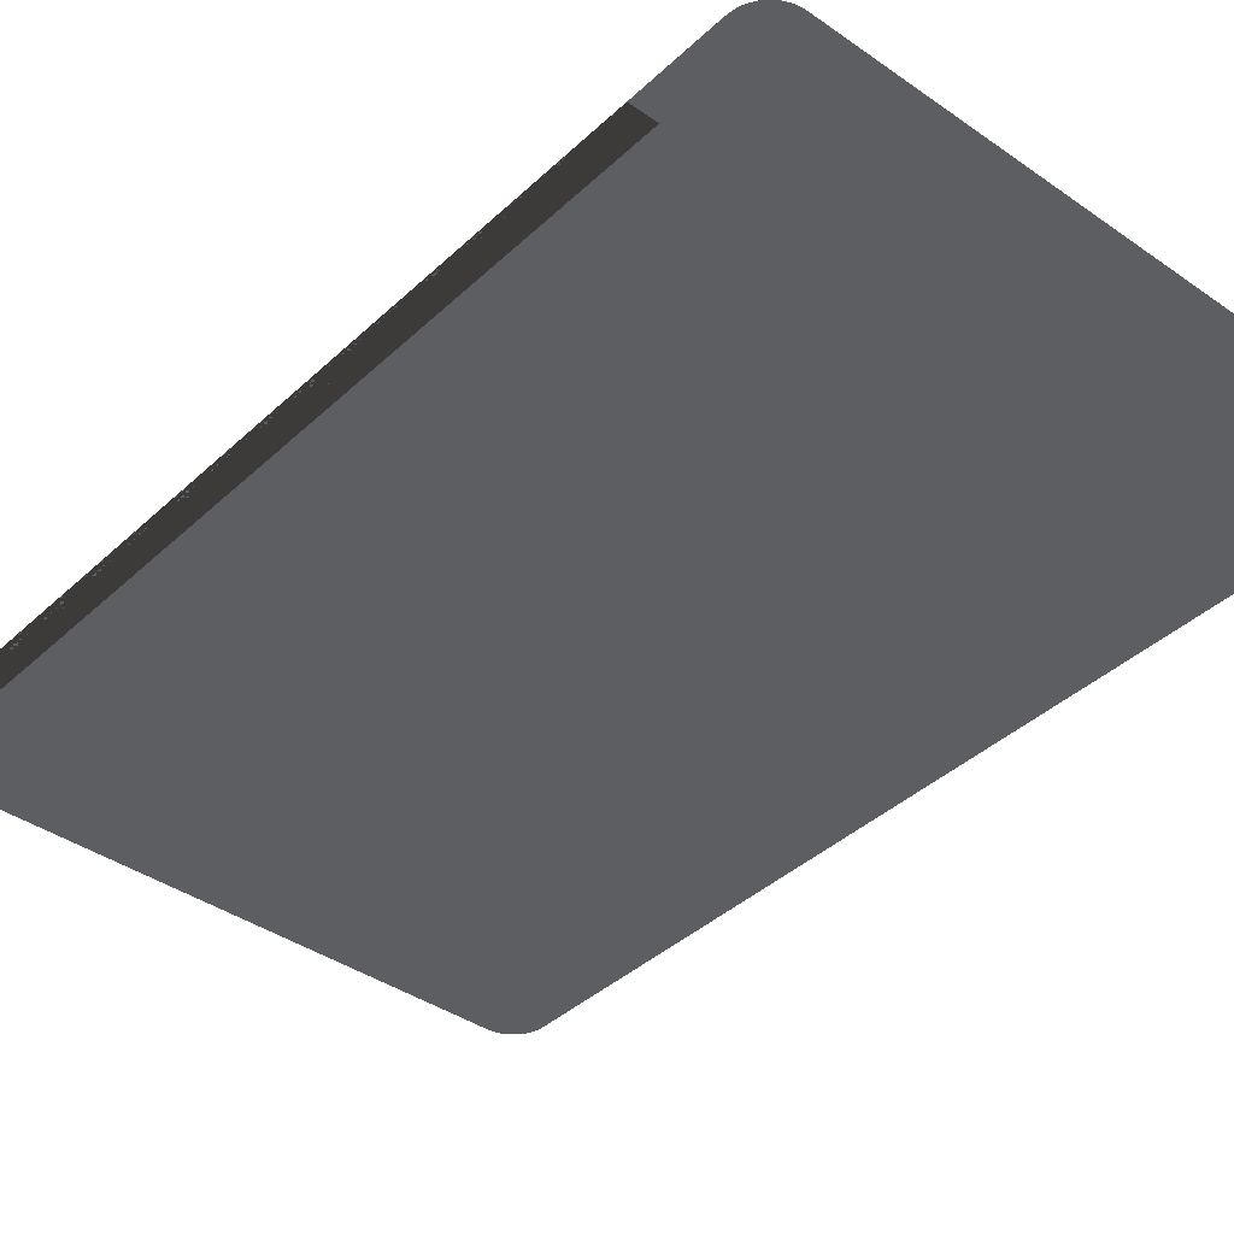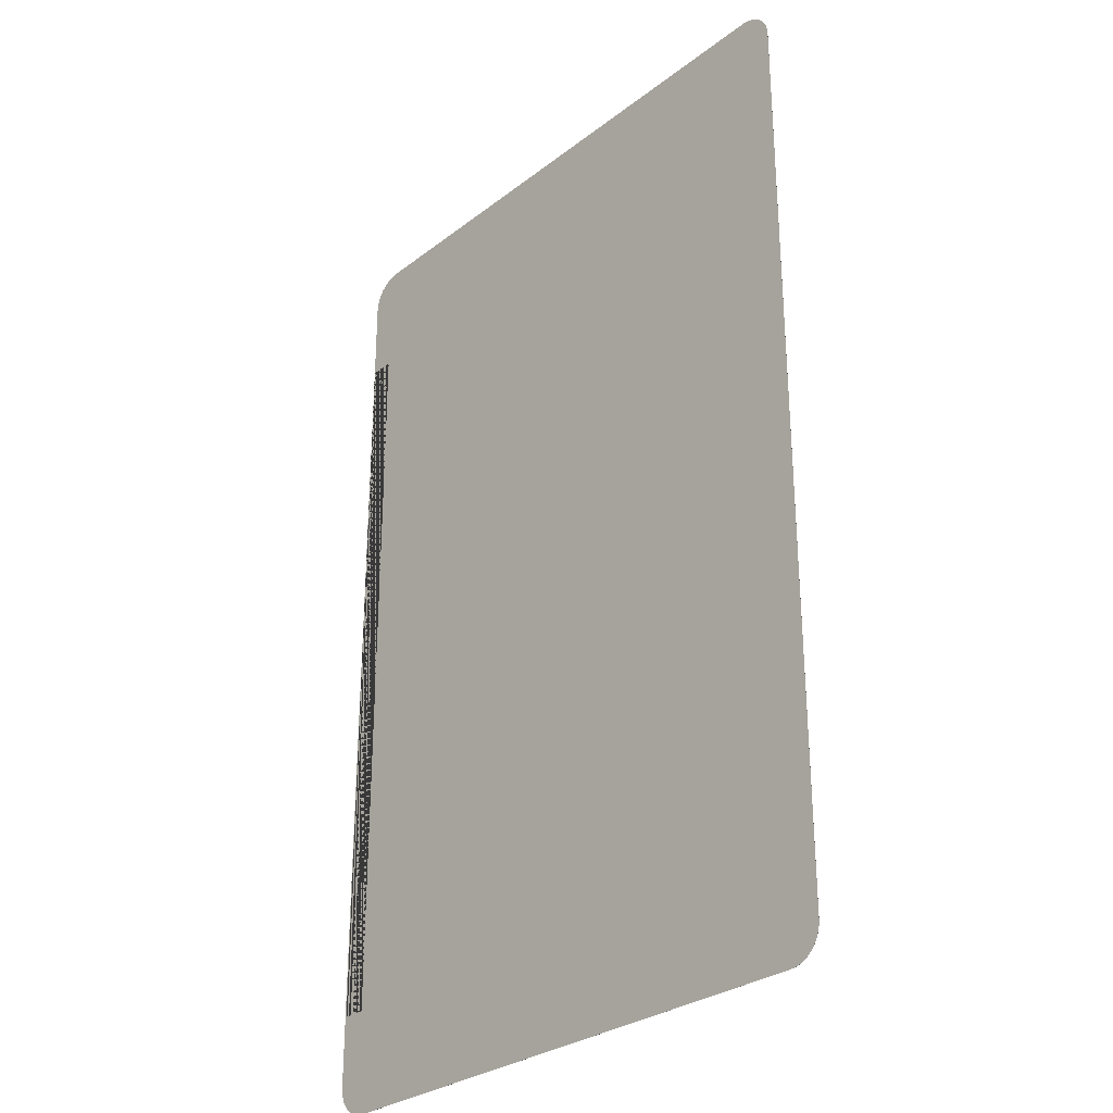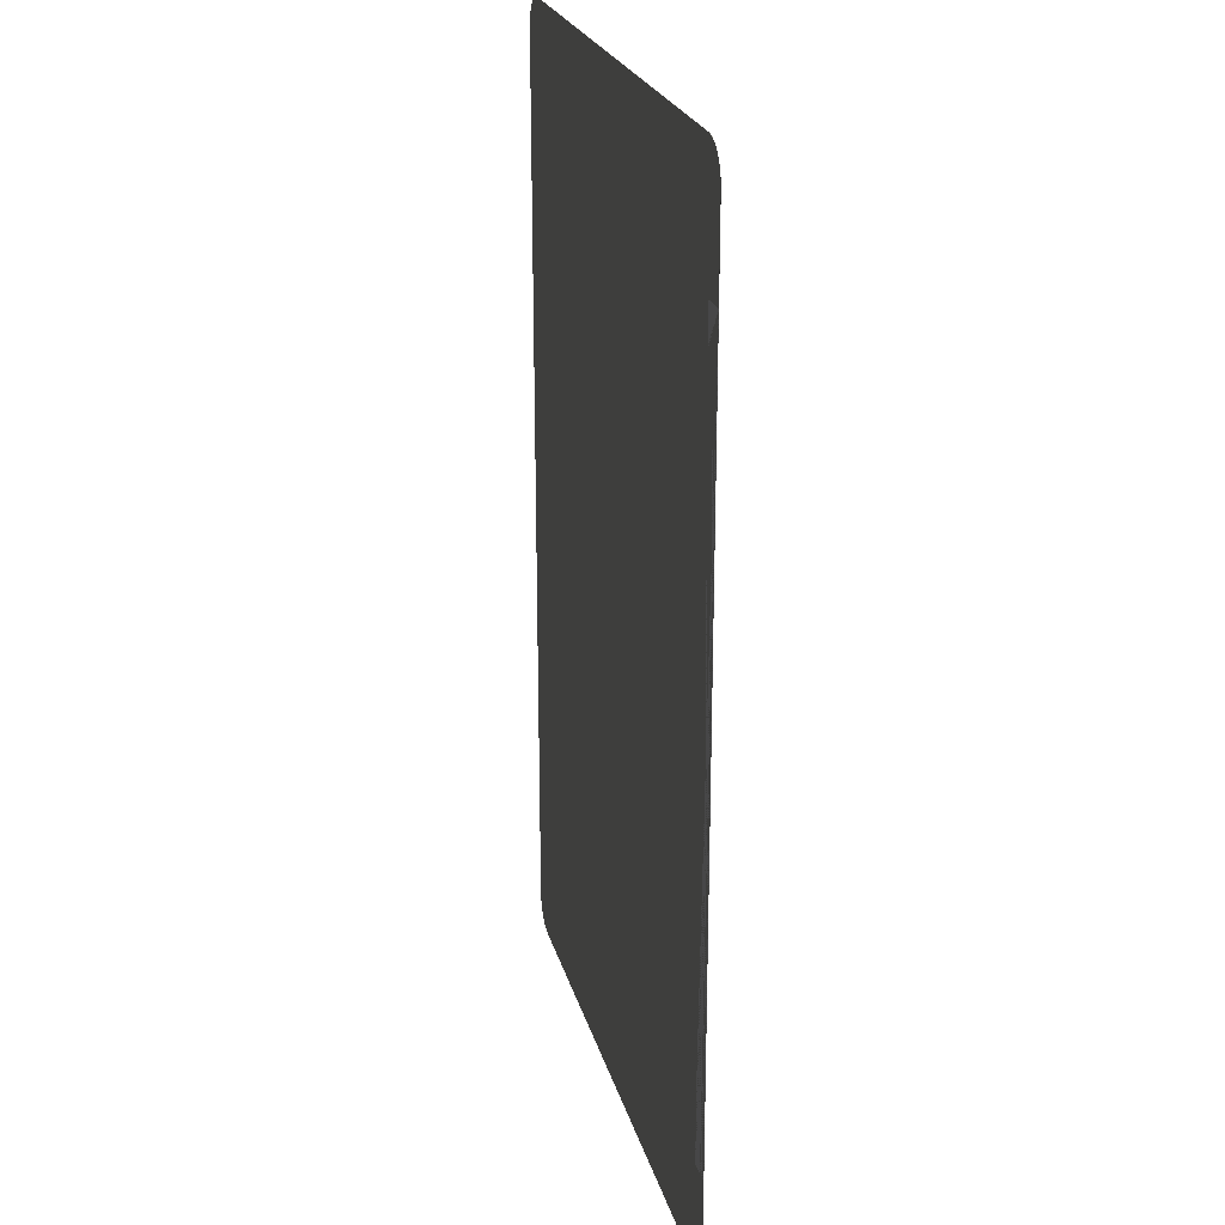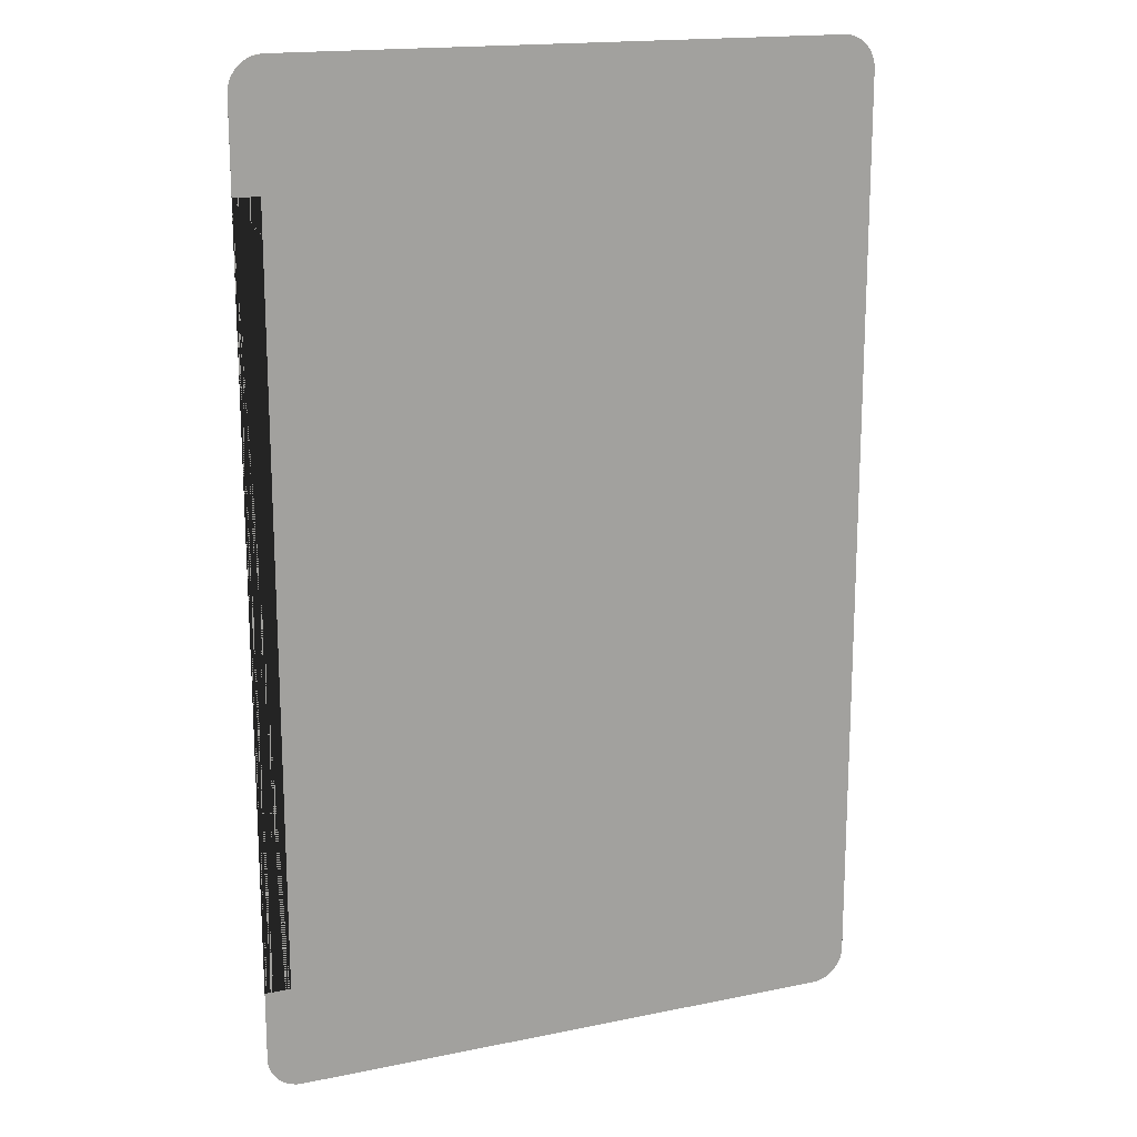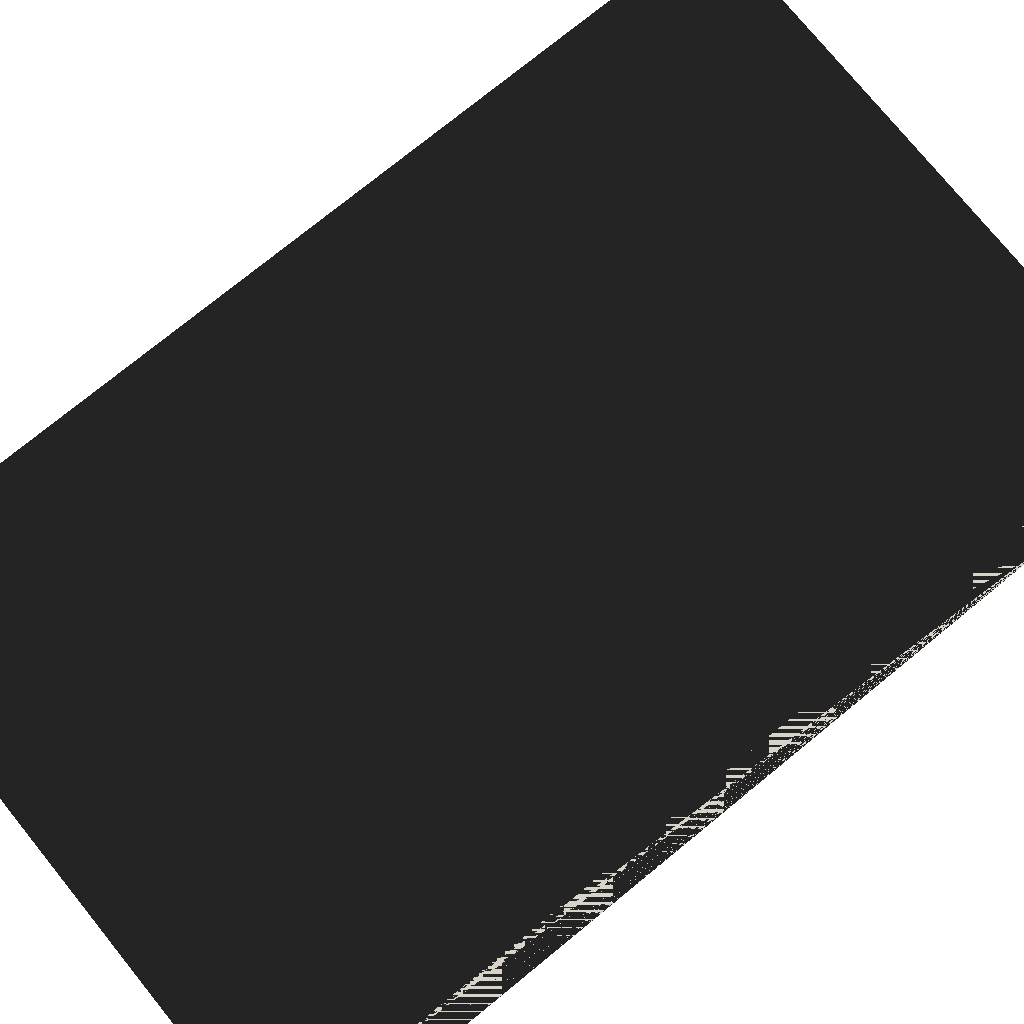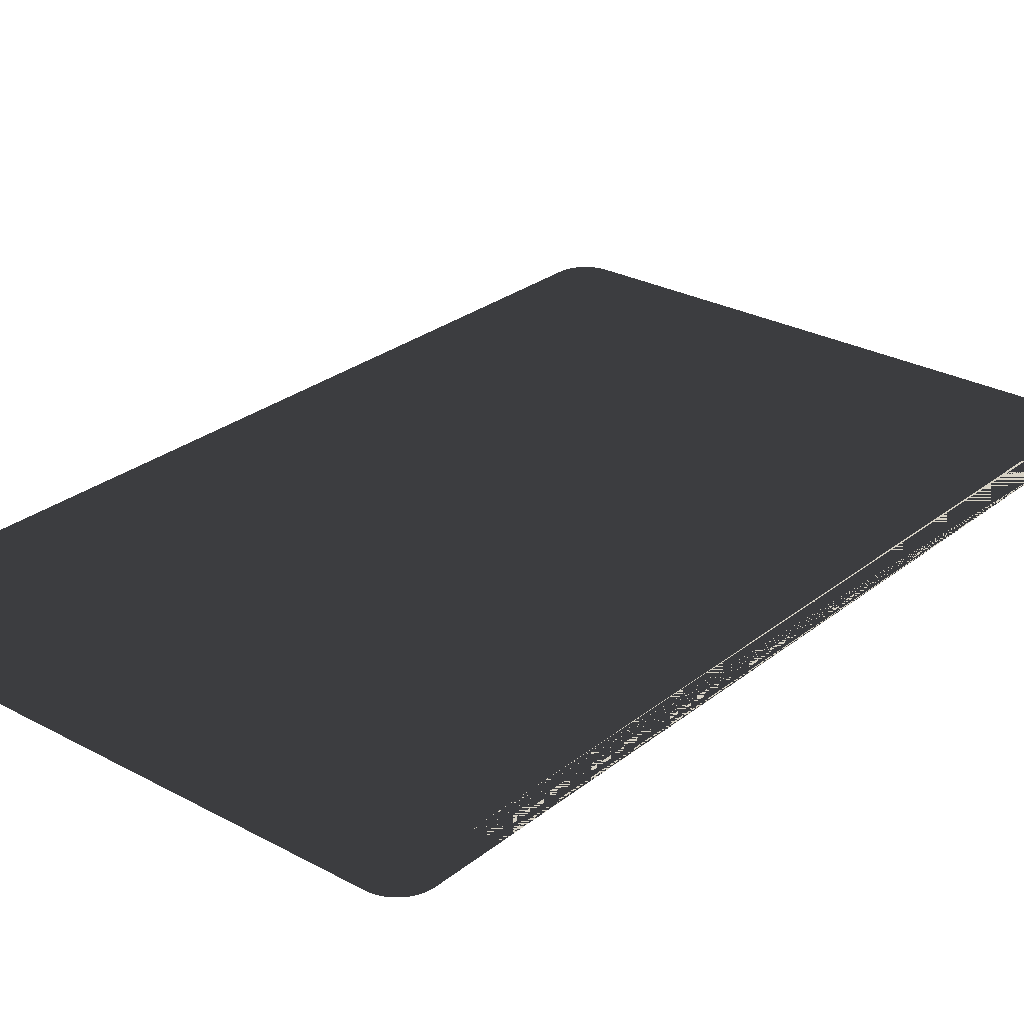
<metadata>
{"format":"obj","ext":"obj","renderer":"f3d","projection":"perspective","resolution":1024,"background":"white","views":[{"elev":-39.4,"azim":139.0,"up":"+Z"},{"elev":-29.0,"azim":-131.4,"up":"+Y"},{"elev":23.5,"azim":75.9,"up":"+Y"},{"elev":17.0,"azim":157.5,"up":"+Y"},{"elev":76.7,"azim":50.9,"up":"+Z"},{"elev":27.3,"azim":39.8,"up":"+Z"}]}
</metadata>
<code>
o bottomCase
v -9.178 19.66 0.8484
v -9.178 19.66 1.385
v 7.698 19.66 1.385
v 7.698 19.66 0.8484
v -10.17 18.81 1.385
v -10.17 18.81 0.8484
v -10.18 18.66 0.8484
v -10.18 18.66 1.385
v -10.13 18.97 1.385
v -10.13 18.97 0.8484
v -10.07 19.11 1.385
v -10.07 19.11 0.8484
v -9.991 19.25 1.385
v -9.991 19.25 0.8484
v -9.888 19.37 1.385
v -9.888 19.37 0.8484
v -9.768 19.47 1.385
v -9.768 19.47 0.8484
v -9.634 19.55 1.385
v -9.634 19.55 0.8484
v -9.489 19.61 1.385
v -9.489 19.61 0.8484
v -9.335 19.65 1.385
v -9.335 19.65 0.8484
v -10.18 -8.883 0.8484
v -10.18 -8.883 1.385
v -9.335 -9.875 1.385
v -9.335 -9.875 0.8484
v -9.178 -9.887 0.8484
v -9.178 -9.887 1.385
v -9.489 -9.838 1.385
v -9.489 -9.838 0.8484
v -9.634 -9.777 1.385
v -9.634 -9.777 0.8484
v -9.768 -9.695 1.385
v -9.768 -9.695 0.8484
v -9.888 -9.593 1.385
v -9.888 -9.593 0.8484
v -9.991 -9.473 1.385
v -9.991 -9.473 0.8484
v -10.07 -9.339 1.385
v -10.07 -9.339 0.8484
v -10.13 -9.193 1.385
v -10.13 -9.193 0.8484
v -10.17 -9.04 1.385
v -10.17 -9.04 0.8484
v 7.698 -9.887 0.8484
v 7.698 -9.887 1.385
v 7.855 19.65 0.8484
v 8.008 19.61 0.8484
v 8.154 19.55 0.8484
v 8.288 19.47 0.8484
v 8.408 19.37 0.8484
v 8.51 19.25 0.8484
v 8.592 19.11 0.8484
v 8.653 18.97 0.8484
v 8.69 18.81 0.8484
v 8.702 18.66 0.8484
v 8.702 -8.883 0.8484
v 8.69 -9.04 0.8484
v 8.653 -9.193 0.8484
v 8.592 -9.339 0.8484
v 8.51 -9.473 0.8484
v 8.408 -9.593 0.8484
v 8.288 -9.695 0.8484
v 8.154 -9.777 0.8484
v 8.008 -9.838 0.8484
v 7.855 -9.875 0.8484
v 8.69 -9.04 1.385
v 8.702 -8.883 1.385
v 8.653 -9.193 1.385
v 8.592 -9.339 1.385
v 8.51 -9.473 1.385
v 8.408 -9.593 1.385
v 8.288 -9.695 1.385
v 8.154 -9.777 1.385
v 8.008 -9.838 1.385
v 7.855 -9.875 1.385
v 7.855 19.65 1.385
v 8.008 19.61 1.385
v 8.154 19.55 1.385
v 8.288 19.47 1.385
v 8.408 19.37 1.385
v 8.51 19.25 1.385
v 8.592 19.11 1.385
v 8.653 18.97 1.385
v 8.69 18.81 1.385
v 8.702 18.66 1.385
v 7.919 -6.766 1.385
v 7.919 16.04 1.385
v 8.702 16.04 1.385
v 8.702 -6.766 1.385
v 8.702 16.04 1.017
v 8.702 -6.766 1.017
v 8.626 -6.766 1.093
v 8.626 16.04 1.093
g Default
f 1 2 3 4
f 5 6 7 8
f 9 10 6 5
f 11 12 10 9
f 13 14 12 11
f 15 16 14 13
f 17 18 16 15
f 19 20 18 17
f 21 22 20 19
f 23 24 22 21
f 2 1 24 23
f 25 26 8 7
f 27 28 29 30
f 31 32 28 27
f 33 34 32 31
f 35 36 34 33
f 37 38 36 35
f 39 40 38 37
f 41 42 40 39
f 43 44 42 41
f 45 46 44 43
f 26 25 46 45
f 30 29 47 48
f 29 28 32 34 36 38 40 42 44 46 25 7 6 10 12 14 16 18 20 22 24 1 4 49 50 51 52 53 54 55 56 57 58 59 60 61 62 63 64 65 66 67 68 47
f 69 60 59 70
f 71 61 60 69
f 72 62 61 71
f 73 63 62 72
f 74 64 63 73
f 75 65 64 74
f 76 66 65 75
f 77 67 66 76
f 78 68 67 77
f 48 47 68 78
f 79 49 4 3
f 80 50 49 79
f 81 51 50 80
f 82 52 51 81
f 83 53 52 82
f 84 54 53 83
f 85 55 54 84
f 86 56 55 85
f 87 57 56 86
f 88 58 57 87
f 89 90 91 88 87 86 85 84 83 82 81 80 79 3 2 23 21 19 17 15 13 11 9 5 8 26 45 43 41 39 37 35 33 31 27 30 48 78 77 76 75 74 73 72 71 69 70 92
f 92 70 59 58 88 91 93 94
f 94 95 89 92
f 91 90 96 93
f 96 95 94 93
f 90 89 95 96
o TopCase
v 8.702 16.02 1.397
v 8.702 18.66 1.397
v 7.855 19.65 1.397
v 7.698 19.66 1.397
v 8.008 19.61 1.397
v 8.154 19.55 1.397
v 8.288 19.47 1.397
v 8.408 19.37 1.397
v 8.51 19.25 1.397
v 8.592 19.11 1.397
v 8.653 18.97 1.397
v 8.69 18.81 1.397
v -9.178 19.66 1.397
v -10.17 18.81 1.397
v -10.18 18.66 1.397
v -10.13 18.97 1.397
v -10.07 19.11 1.397
v -9.991 19.25 1.397
v -9.888 19.37 1.397
v -9.768 19.47 1.397
v -9.634 19.55 1.397
v -9.489 19.61 1.397
v -9.335 19.65 1.397
v -10.18 -8.883 1.397
v -9.335 -9.875 1.397
v -9.178 -9.887 1.397
v -9.489 -9.838 1.397
v -9.634 -9.777 1.397
v -9.768 -9.695 1.397
v -9.888 -9.593 1.397
v -9.991 -9.473 1.397
v -10.07 -9.339 1.397
v -10.13 -9.193 1.397
v -10.17 -9.04 1.397
v 7.698 -9.887 1.397
v 8.69 -9.04 1.397
v 8.702 -8.883 1.397
v 8.653 -9.193 1.397
v 8.592 -9.339 1.397
v 8.51 -9.473 1.397
v 8.408 -9.593 1.397
v 8.288 -9.695 1.397
v 8.154 -9.777 1.397
v 8.008 -9.838 1.397
v 7.855 -9.875 1.397
v 8.702 -6.779 1.397
v 7.919 16.02 1.397
v 7.919 -6.779 1.397
v 7.919 16.02 1.395
v 7.919 -6.779 1.395
v 8.702 -6.779 1.395
v 8.702 -8.883 1.395
v 8.69 -9.04 1.395
v 8.653 -9.193 1.395
v 8.592 -9.339 1.395
v 8.51 -9.473 1.395
v 8.408 -9.593 1.395
v 8.288 -9.695 1.395
v 8.154 -9.777 1.395
v 8.008 -9.838 1.395
v 7.855 -9.875 1.395
v 7.698 -9.887 1.395
v -9.178 -9.887 1.395
v -9.335 -9.875 1.395
v -9.489 -9.838 1.395
v -9.634 -9.777 1.395
v -9.768 -9.695 1.395
v -9.888 -9.593 1.395
v -9.991 -9.473 1.395
v -10.07 -9.339 1.395
v -10.13 -9.193 1.395
v -10.17 -9.04 1.395
v -10.18 -8.883 1.395
v -10.18 18.66 1.395
v -10.17 18.81 1.395
v -10.13 18.97 1.395
v -10.07 19.11 1.395
v -9.991 19.25 1.395
v -9.888 19.37 1.395
v -9.768 19.47 1.395
v -9.634 19.55 1.395
v -9.489 19.61 1.395
v -9.335 19.65 1.395
v -9.178 19.66 1.395
v 7.698 19.66 1.395
v 7.855 19.65 1.395
v 8.008 19.61 1.395
v 8.154 19.55 1.395
v 8.288 19.47 1.395
v 8.408 19.37 1.395
v 8.51 19.25 1.395
v 8.592 19.11 1.395
v 8.653 18.97 1.395
v 8.69 18.81 1.395
v 8.702 18.66 1.395
v 8.702 16.02 1.395
g Default
f 191 192 97 98
f 190 191 98 108
f 189 190 108 107
f 188 189 107 106
f 187 188 106 105
f 186 187 105 104
f 185 186 104 103
f 184 185 103 102
f 183 184 102 101
f 182 183 101 99
f 181 182 99 100
f 180 181 100 109
f 179 180 109 119
f 178 179 119 118
f 177 178 118 117
f 176 177 117 116
f 175 176 116 115
f 174 175 115 114
f 173 174 114 113
f 172 173 113 112
f 171 172 112 110
f 170 171 110 111
f 169 170 111 120
f 168 169 120 130
f 167 168 130 129
f 166 167 129 128
f 165 166 128 127
f 164 165 127 126
f 163 164 126 125
f 162 163 125 124
f 161 162 124 123
f 160 161 123 121
f 159 160 121 122
f 158 159 122 131
f 157 158 131 141
f 156 157 141 140
f 155 156 140 139
f 154 155 139 138
f 153 154 138 137
f 152 153 137 136
f 151 152 136 135
f 150 151 135 134
f 149 150 134 132
f 148 149 132 133
f 147 148 133 142
f 146 147 142 144
f 145 146 144 143
f 192 145 143 97
f 97 143 144 142 133 132 134 135 136 137 138 139 140 141 131 122 121 123 124 125 126 127 128 129 130 120 111 110 112 113 114 115 116 117 118 119 109 100 99 101 102 103 104 105 106 107 108 98
f 192 191 190 189 188 187 186 185 184 183 182 181 180 179 178 177 176 175 174 173 172 171 170 169 168 167 166 165 164 163 162 161 160 159 158 157 156 155 154 153 152 151 150 149 148 147 146 145

</code>
